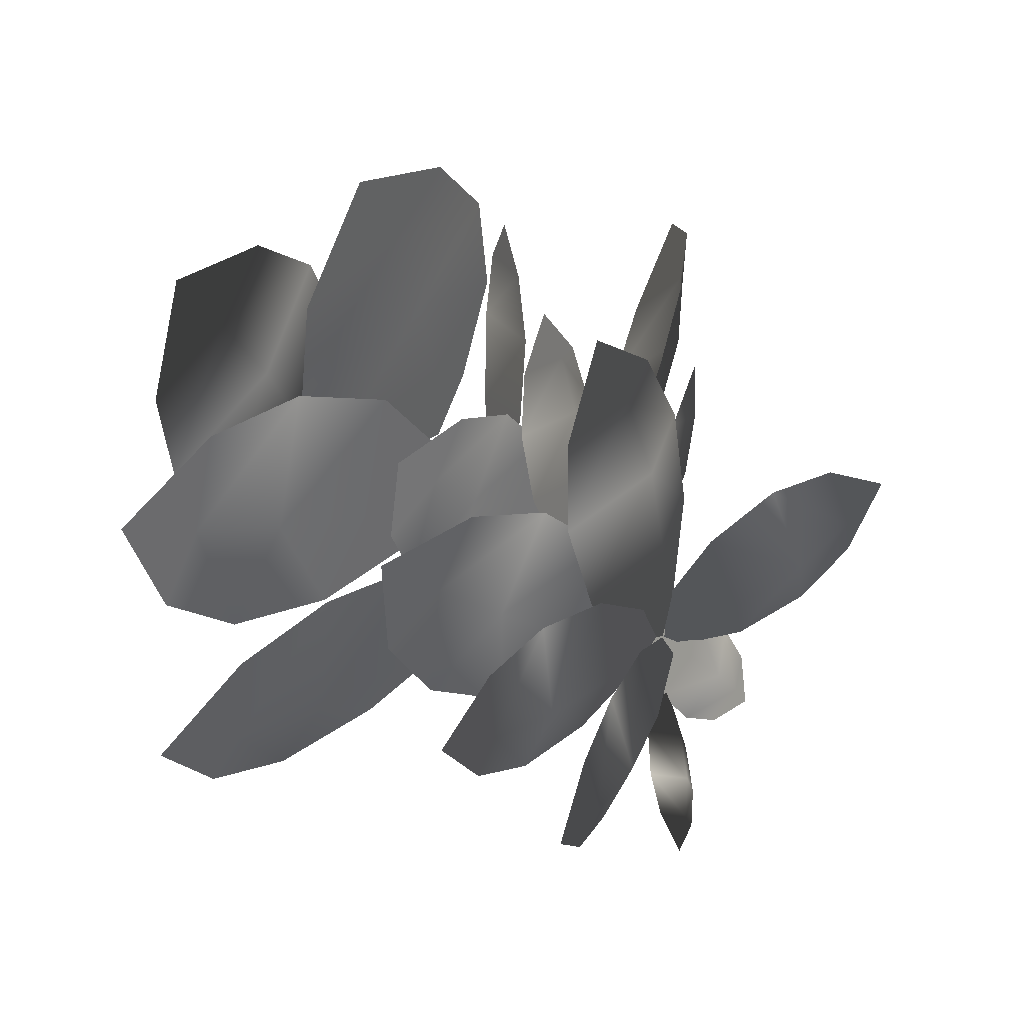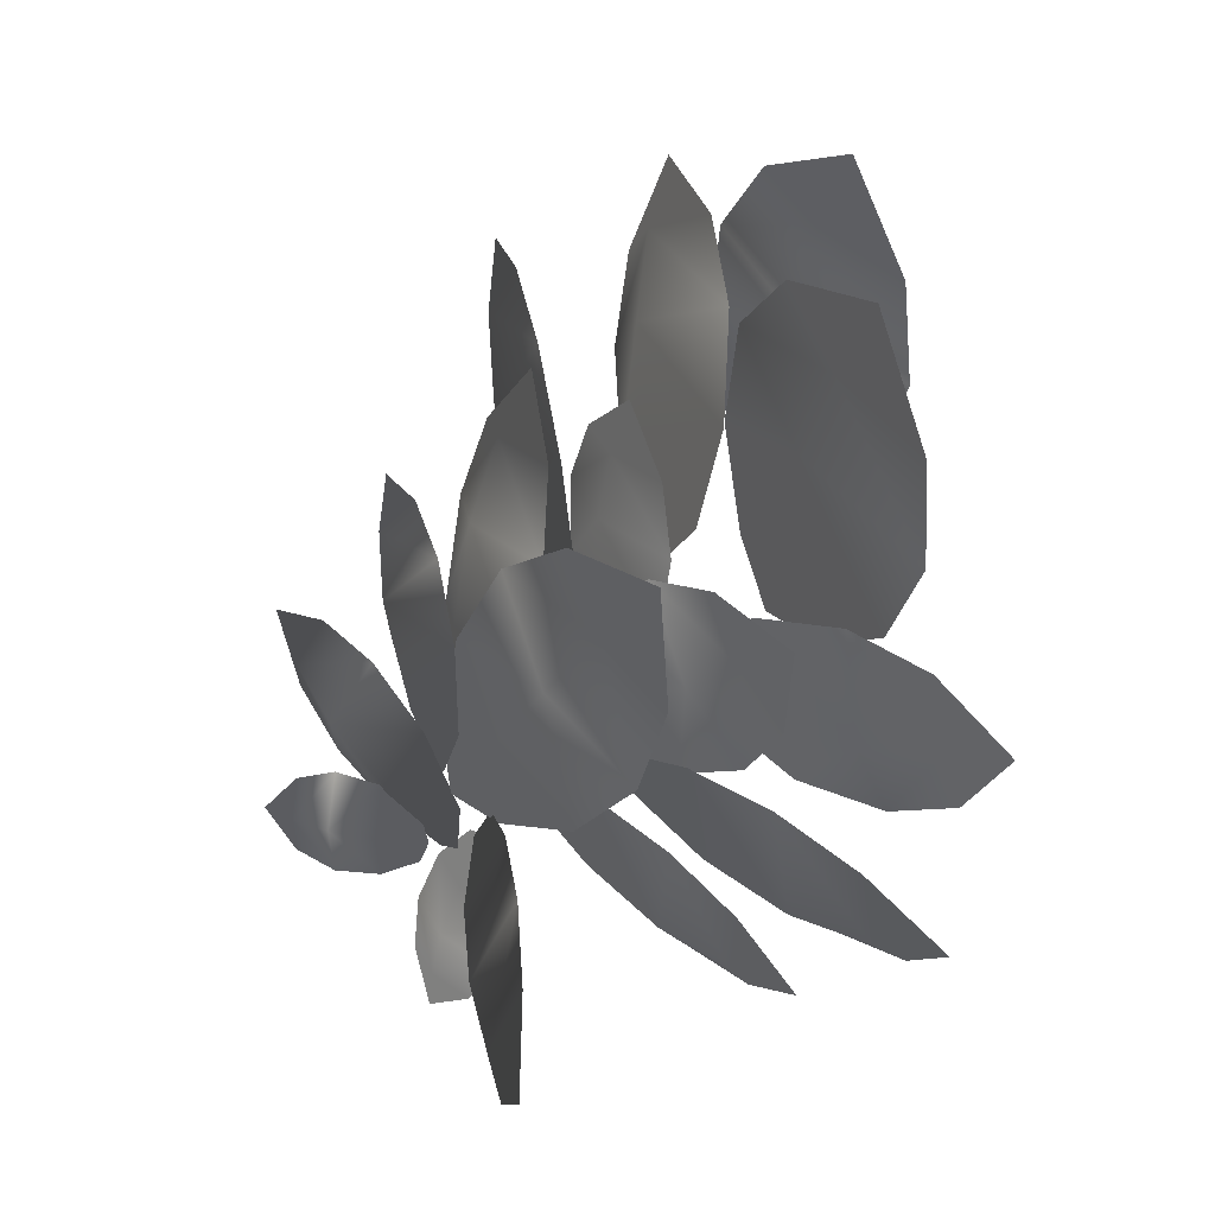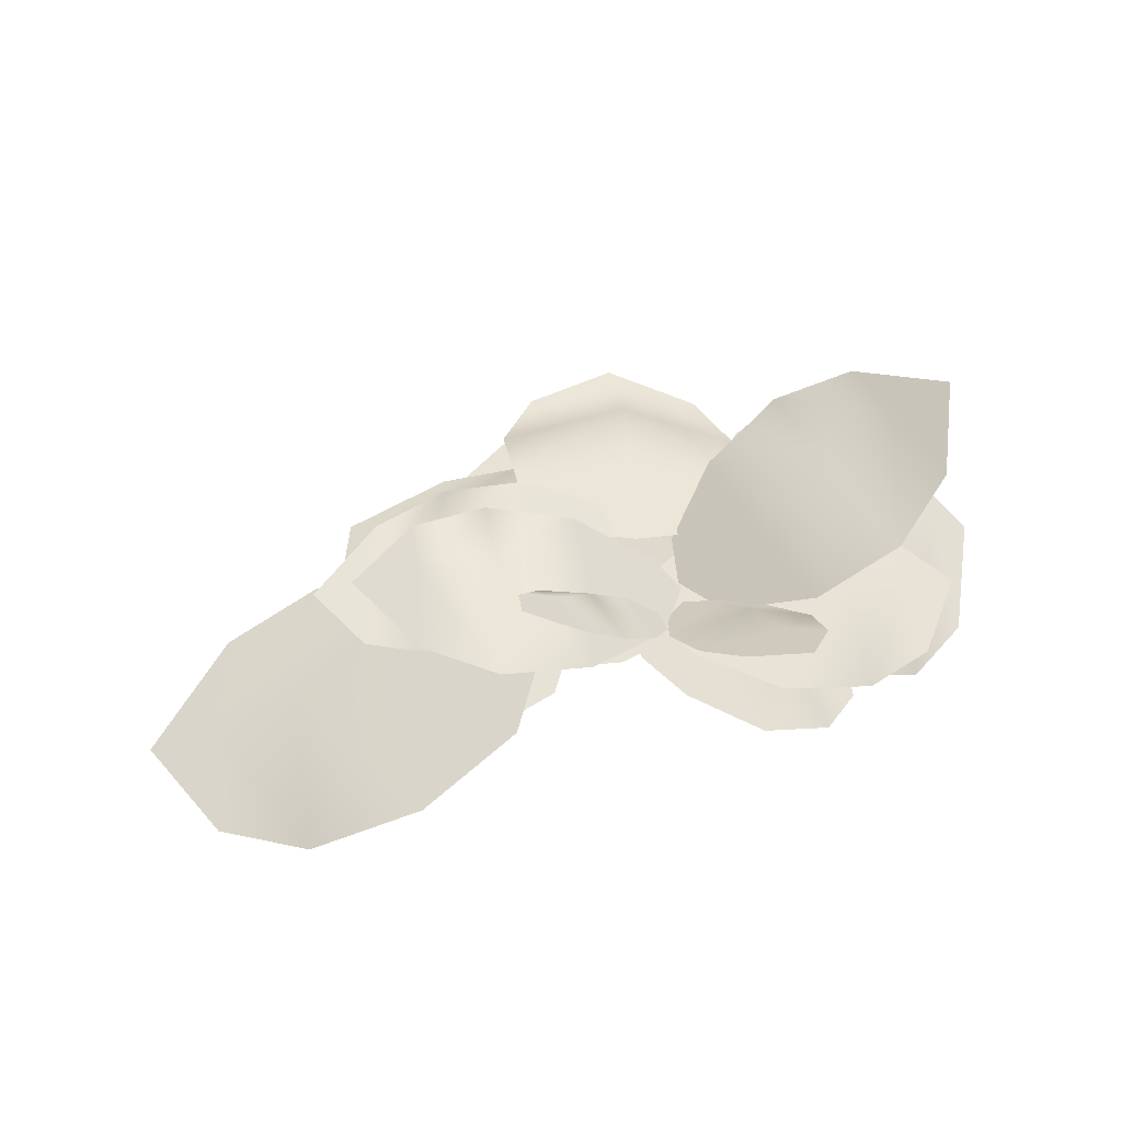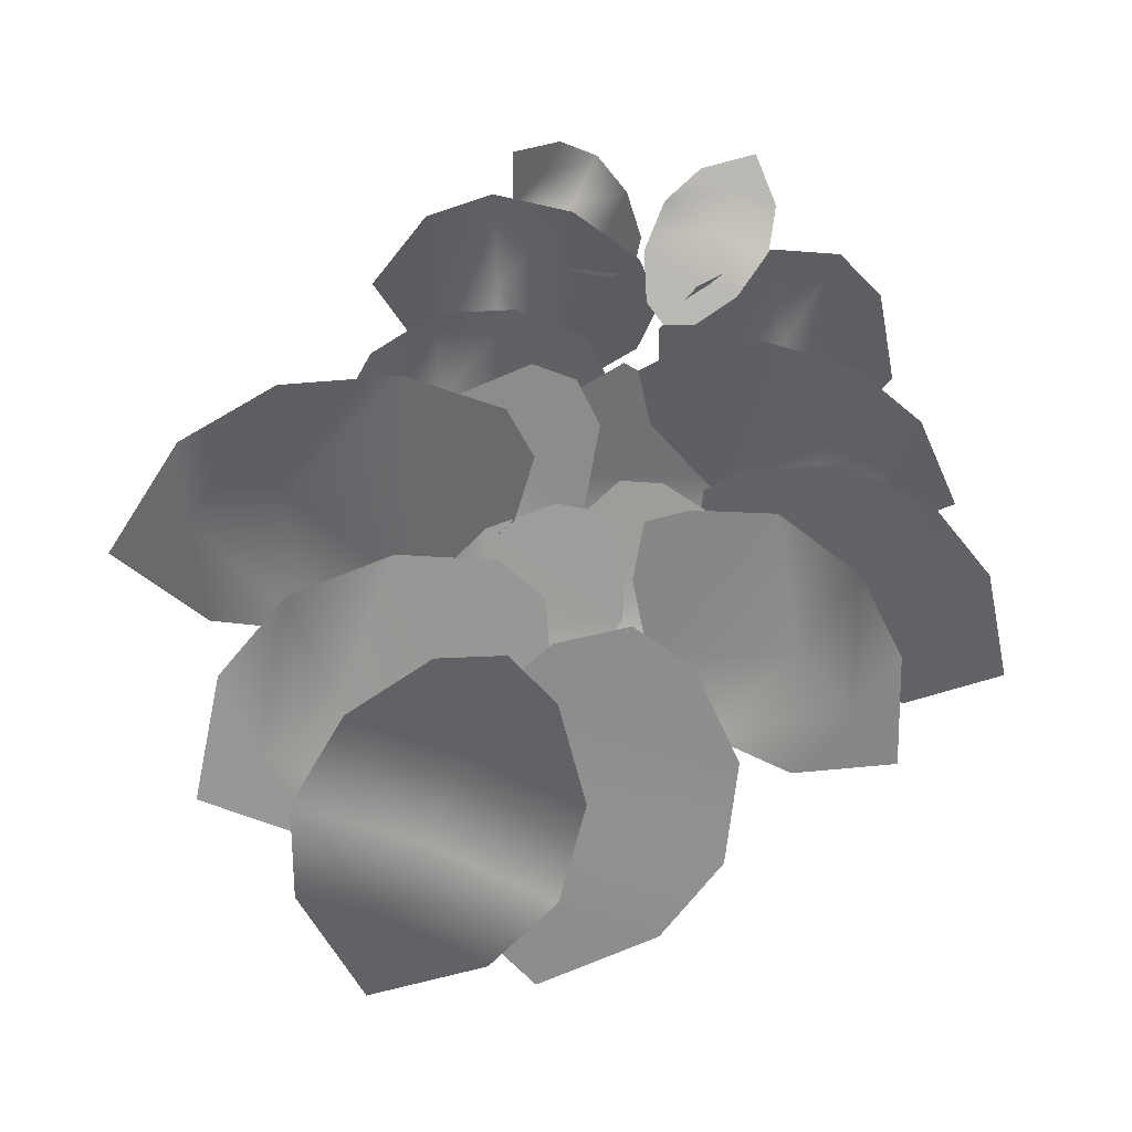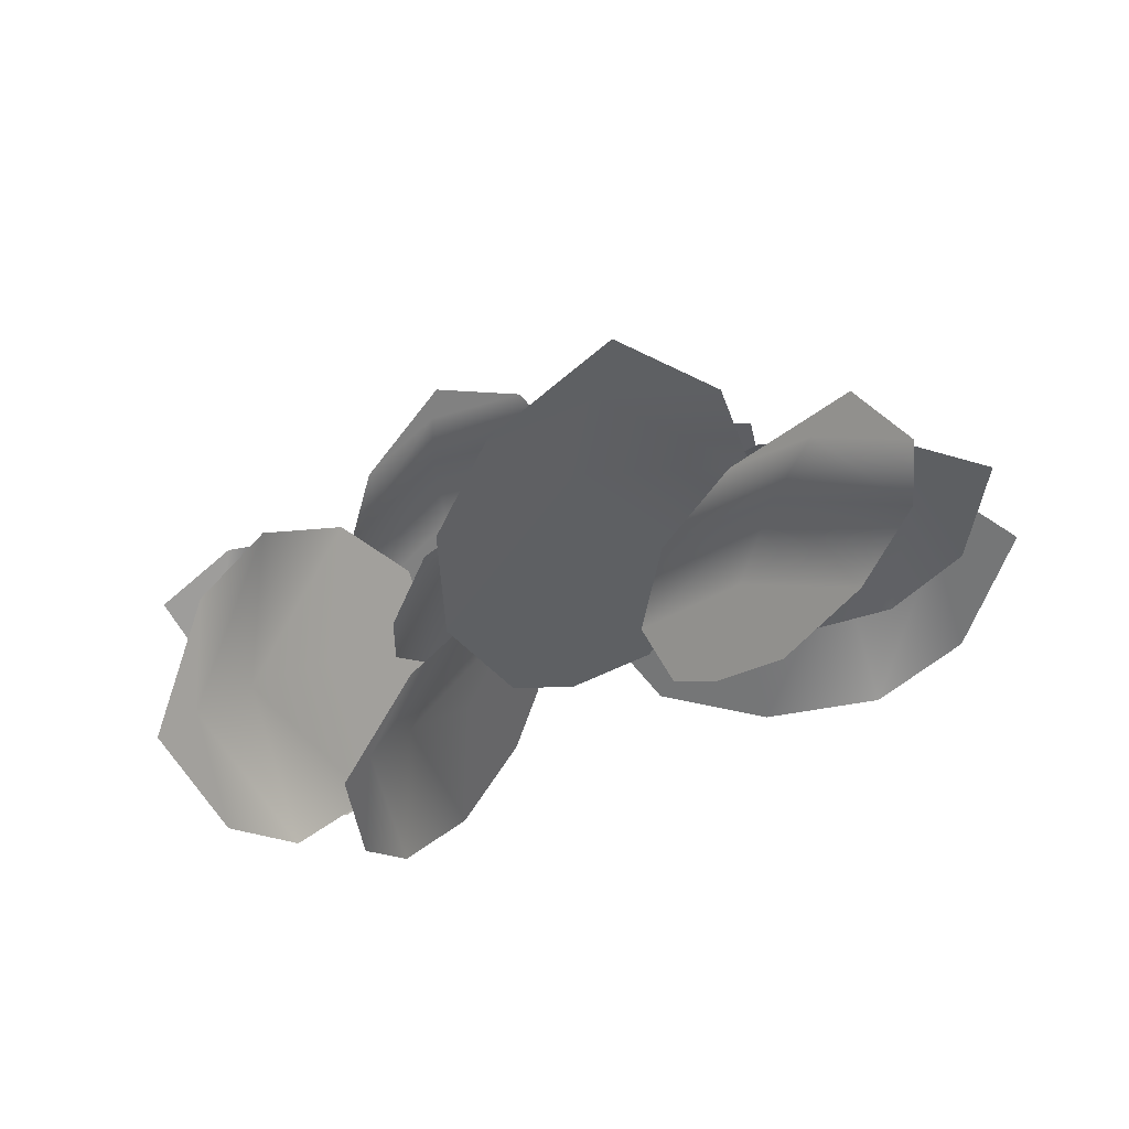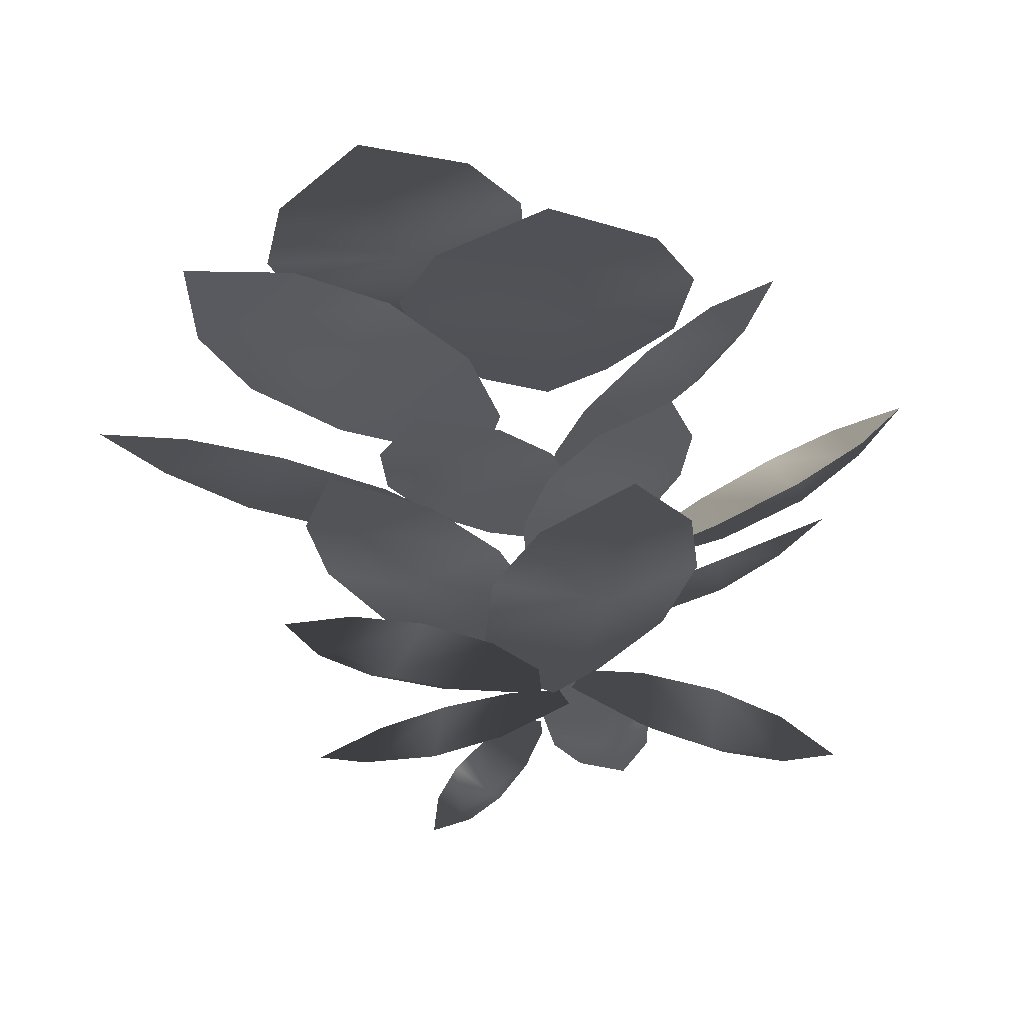
<metadata>
{"format":"obj","ext":"obj","renderer":"f3d","projection":"perspective","resolution":1024,"background":"white","views":[{"elev":61.4,"azim":125.3,"up":"+Z"},{"elev":57.1,"azim":-120.8,"up":"+Z"},{"elev":52.3,"azim":161.9,"up":"+Y"},{"elev":-54.1,"azim":166.1,"up":"+Y"},{"elev":31.0,"azim":-24.2,"up":"+Z"},{"elev":79.7,"azim":174.3,"up":"+Z"}]}
</metadata>
<code>
g FoliagePlant_07
v 0.04857 0.5264 -0.128
v -0.06267 0.4738 -0.06596
v 0.001343 0.5074 -0.1224
v 0.01894 0.5007 -0.02723
v 0.1114 0.4801 -0.0114
v 0.09006 0.5106 -0.09464
v -0.005386 0.4654 0.05837
v -0.09503 0.4351 0.0155
v 0.09959 0.4422 0.07638
v -0.02163 0.4233 0.1249
v -0.0873 0.4039 0.09491
v 0.05355 0.4089 0.139
v -0.03364 0.3797 0.1754
v 0.09021 0.5012 -0.1153
v 0.05633 0.4541 -0.002206
v 0.05954 0.4887 -0.08106
v 0.1397 0.4684 -0.04092
v 0.2058 0.4424 -0.1032
v 0.1357 0.4827 -0.1326
v 0.1824 0.4261 0.02419
v 0.09043 0.4098 0.06649
v 0.2574 0.3967 -0.04652
v 0.215 0.3799 0.07202
v 0.1491 0.3701 0.104
v 0.27 0.3607 0.02221
v 0.2382 0.3342 0.1076
v 0.03198 0.5326 -0.1914
v 0.09045 0.5259 -0.09163
v 0.04189 0.5225 -0.1477
v 0.1049 0.5612 -0.1711
v 0.1279 0.5501 -0.2543
v 0.06099 0.5348 -0.2306
v 0.1738 0.5756 -0.1533
v 0.1581 0.5362 -0.06593
v 0.1999 0.5631 -0.2478
v 0.2343 0.5758 -0.1406
v 0.2224 0.5496 -0.07697
v 0.2527 0.5691 -0.2086
v 0.2859 0.5673 -0.1303
v 0.02826 0.518 -0.1753
v -0.05682 0.5628 -0.2544
v 0.005384 0.5281 -0.2192
v -0.03553 0.5627 -0.1567
v -0.0377 0.5218 -0.06667
v 0.01514 0.5071 -0.1236
v -0.1026 0.5944 -0.1412
v -0.1264 0.594 -0.2488
v -0.105 0.5481 -0.03896
v -0.165 0.6101 -0.1287
v -0.1811 0.612 -0.2064
v -0.1656 0.5788 -0.0545
v -0.2211 0.6157 -0.1203
v -0.03384 0.4138 -0.08201
v -0.1234 0.336 -0.1851
v -0.05611 0.3794 -0.1343
v -0.1331 0.3961 -0.07359
v -0.1144 0.4032 0.05087
v -0.05151 0.4137 -0.01406
v -0.2127 0.368 -0.06341
v -0.2016 0.3011 -0.1859
v -0.1915 0.3762 0.07784
v -0.2721 0.331 -0.0496
v -0.2656 0.2852 -0.1392
v -0.2583 0.3396 0.05168
v -0.316 0.2903 -0.03656
v 0.04449 0.4662 -0.1582
v -0.04578 0.4222 -0.2387
v 0.02042 0.4465 -0.198
v -0.05296 0.456 -0.1562
v -0.04341 0.4424 -0.0708
v 0.02162 0.4568 -0.1125
v -0.1325 0.4362 -0.154
v -0.1244 0.3984 -0.2446
v -0.1217 0.4209 -0.057
v -0.195 0.4073 -0.15
v -0.19 0.3824 -0.216
v -0.1881 0.3987 -0.08017
v -0.2436 0.3746 -0.1467
v 0.06077 0.5257 -0.1109
v 0.1045 0.4856 -0.01056
v 0.06214 0.5084 -0.06848
v 0.1375 0.5189 -0.0847
v 0.1592 0.5067 -0.17
v 0.09001 0.5192 -0.1497
v 0.2055 0.5009 -0.06316
v 0.1691 0.4636 0.01825
v 0.2301 0.4872 -0.16
v 0.2602 0.4741 -0.04923
v 0.2343 0.4494 0.01048
v 0.2785 0.4665 -0.1185
v 0.3032 0.4433 -0.03922
v 0.1266 0.3684 -0.11
v 0.1912 0.335 0.03267
v 0.1298 0.3571 -0.0484
v 0.235 0.3519 -0.07848
v 0.2584 0.3167 -0.1948
v 0.1641 0.3478 -0.1644
v 0.3302 0.3232 -0.05034
v 0.2817 0.3039 0.0719
v 0.3568 0.2835 -0.1824
v 0.4054 0.2853 -0.02982
v 0.3713 0.274 0.05922
v 0.4257 0.2593 -0.1249
v 0.4637 0.2444 -0.01303
v 0.0261 0.2371 -0.04896
v -0.09547 0.2112 0.05281
v -0.03315 0.2251 -0.02674
v 0.02486 0.2364 0.06184
v 0.1446 0.2072 0.05545
v 0.08921 0.2231 -0.02539
v 0.02331 0.2213 0.1625
v -0.1091 0.1929 0.1524
v 0.1593 0.1884 0.1553
v 0.02376 0.1945 0.2432
v -0.07236 0.1767 0.2367
v 0.1219 0.1734 0.2388
v 0.02321 0.1622 0.3071
v 0.02789 0.3156 -0.1023
v -0.06512 0.2588 -0.1744
v -0.00219 0.2931 -0.138
v -0.0487 0.2843 -0.07758
v -0.005606 0.2723 0.01102
v 0.02544 0.2994 -0.05191
v -0.118 0.2423 -0.05531
v -0.1357 0.2137 -0.1619
v -0.06909 0.2288 0.04531
v -0.1688 0.1973 -0.03724
v -0.1831 0.1785 -0.1142
v -0.1349 0.1894 0.03579
v -0.2061 0.153 -0.02442
v 0.05382 0.3792 -0.06089
v 0.01249 0.3499 0.02789
v 0.02567 0.3683 -0.03296
v 0.08551 0.3668 0.001768
v 0.1525 0.3502 -0.03949
v 0.09706 0.3684 -0.0673
v 0.1137 0.3462 0.05706
v 0.03333 0.3272 0.08561
v 0.1899 0.3275 0.01024
v 0.1371 0.3202 0.09911
v 0.07897 0.3081 0.1206
v 0.1923 0.3083 0.0661
v 0.1548 0.2924 0.1313
v 0.04067 0.4146 -0.07395
v -0.05315 0.369 -0.08226
v 0.005317 0.399 -0.09055
v -0.002258 0.3889 -0.02339
v 0.06434 0.379 0.0193
v 0.0652 0.4041 -0.03879
v -0.0388 0.3567 0.02001
v -0.09459 0.3345 -0.04497
v 0.03678 0.3457 0.06852
v -0.06451 0.322 0.05313
v -0.1059 0.3074 0.006789
v -0.0108 0.3155 0.08894
v -0.08328 0.2877 0.07718
v 0.1293 0.1798 -0.03748
v 0.03761 0.1335 0.06505
v 0.08098 0.1605 -0.01171
v 0.1429 0.1679 0.06078
v 0.25 0.1556 0.03734
v 0.1892 0.1718 -0.02583
v 0.156 0.1442 0.1486
v 0.04018 0.1058 0.1531
v 0.2775 0.1305 0.122
v 0.1691 0.1124 0.2173
v 0.08494 0.08697 0.2216
v 0.2568 0.1048 0.1991
v 0.1796 0.07735 0.2707
v 0.09352 0.2977 -0.01592
v 0.1014 0.2374 0.1176
v 0.07652 0.2761 0.03609
v 0.1775 0.2677 0.03837
v 0.2337 0.252 -0.06287
v 0.1439 0.2836 -0.05589
v 0.2514 0.2272 0.08407
v 0.1675 0.1932 0.171
v 0.3153 0.2096 -0.03081
v 0.3096 0.1812 0.1154
v 0.2497 0.159 0.1796
v 0.3567 0.1708 0.03357
v 0.3535 0.1346 0.1377
v 0.06184 0.5456 -0.2174
v 0.1179 0.5588 -0.1911
v 0.08067 0.542 -0.2029
v 0.09057 0.5823 -0.222
v 0.08115 0.5857 -0.2671
v 0.06194 0.5557 -0.2416
v 0.1228 0.6119 -0.2301
v 0.1531 0.5857 -0.1963
v 0.112 0.6158 -0.2813
v 0.1543 0.6317 -0.2412
v 0.1754 0.6138 -0.216
v 0.1456 0.6356 -0.2775
v 0.1838 0.6444 -0.2529
v 0.02806 0.5064 -0.1867
v 0.05864 0.539 -0.2377
v 0.04748 0.5123 -0.2021
v 0.01238 0.5432 -0.2186
v -0.03153 0.522 -0.222
v 0.001529 0.5037 -0.1941
v -0.001835 0.5715 -0.255
v 0.04909 0.5666 -0.2763
v -0.05168 0.5476 -0.2587
v -0.01389 0.5886 -0.2913
v 0.02295 0.5864 -0.3057
v -0.04999 0.5726 -0.2929
v -0.02314 0.5981 -0.3257
g FoliagePlant_07_0
f 3 2 1
f 2 4 1
f 4 5 1
f 5 6 1
f 7 4 2
f 5 4 7
f 8 7 2
f 9 5 7
f 7 8 10
f 9 7 10
f 8 11 10
f 12 9 10
f 10 11 13
f 12 10 13
f 16 15 14
f 15 17 14
f 17 18 14
f 18 19 14
f 20 17 15
f 18 17 20
f 21 20 15
f 22 18 20
f 20 21 23
f 22 20 23
f 21 24 23
f 25 22 23
f 23 24 26
f 25 23 26
f 29 28 27
f 28 30 27
f 30 31 27
f 31 32 27
f 33 30 28
f 31 30 33
f 34 33 28
f 35 31 33
f 33 34 36
f 35 33 36
f 34 37 36
f 38 35 36
f 36 37 39
f 38 36 39
f 42 41 40
f 41 43 40
f 43 44 40
f 44 45 40
f 46 43 41
f 44 43 46
f 47 46 41
f 48 44 46
f 46 47 49
f 48 46 49
f 47 50 49
f 51 48 49
f 49 50 52
f 51 49 52
f 55 54 53
f 54 56 53
f 56 57 53
f 57 58 53
f 59 56 54
f 57 56 59
f 60 59 54
f 61 57 59
f 59 60 62
f 61 59 62
f 60 63 62
f 64 61 62
f 62 63 65
f 64 62 65
f 68 67 66
f 67 69 66
f 69 70 66
f 70 71 66
f 72 69 67
f 70 69 72
f 73 72 67
f 74 70 72
f 72 73 75
f 74 72 75
f 73 76 75
f 77 74 75
f 75 76 78
f 77 75 78
f 81 80 79
f 80 82 79
f 82 83 79
f 83 84 79
f 85 82 80
f 83 82 85
f 86 85 80
f 87 83 85
f 85 86 88
f 87 85 88
f 86 89 88
f 90 87 88
f 88 89 91
f 90 88 91
f 94 93 92
f 93 95 92
f 95 96 92
f 96 97 92
f 98 95 93
f 96 95 98
f 99 98 93
f 100 96 98
f 98 99 101
f 100 98 101
f 99 102 101
f 103 100 101
f 101 102 104
f 103 101 104
f 107 106 105
f 106 108 105
f 108 109 105
f 109 110 105
f 111 108 106
f 109 108 111
f 112 111 106
f 113 109 111
f 111 112 114
f 113 111 114
f 112 115 114
f 116 113 114
f 114 115 117
f 116 114 117
f 120 119 118
f 119 121 118
f 121 122 118
f 122 123 118
f 124 121 119
f 122 121 124
f 125 124 119
f 126 122 124
f 124 125 127
f 126 124 127
f 125 128 127
f 129 126 127
f 127 128 130
f 129 127 130
f 133 132 131
f 132 134 131
f 134 135 131
f 135 136 131
f 137 134 132
f 135 134 137
f 138 137 132
f 139 135 137
f 137 138 140
f 139 137 140
f 138 141 140
f 142 139 140
f 140 141 143
f 142 140 143
f 146 145 144
f 145 147 144
f 147 148 144
f 148 149 144
f 150 147 145
f 148 147 150
f 151 150 145
f 152 148 150
f 150 151 153
f 152 150 153
f 151 154 153
f 155 152 153
f 153 154 156
f 155 153 156
f 159 158 157
f 158 160 157
f 160 161 157
f 161 162 157
f 163 160 158
f 161 160 163
f 164 163 158
f 165 161 163
f 163 164 166
f 165 163 166
f 164 167 166
f 168 165 166
f 166 167 169
f 168 166 169
f 172 171 170
f 171 173 170
f 173 174 170
f 174 175 170
f 176 173 171
f 174 173 176
f 177 176 171
f 178 174 176
f 176 177 179
f 178 176 179
f 177 180 179
f 181 178 179
f 179 180 182
f 181 179 182
f 185 184 183
f 184 186 183
f 186 187 183
f 187 188 183
f 189 186 184
f 187 186 189
f 190 189 184
f 191 187 189
f 189 190 192
f 191 189 192
f 190 193 192
f 194 191 192
f 192 193 195
f 194 192 195
f 198 197 196
f 197 199 196
f 199 200 196
f 200 201 196
f 202 199 197
f 200 199 202
f 203 202 197
f 204 200 202
f 202 203 205
f 204 202 205
f 203 206 205
f 207 204 205
f 205 206 208
f 207 205 208

</code>
